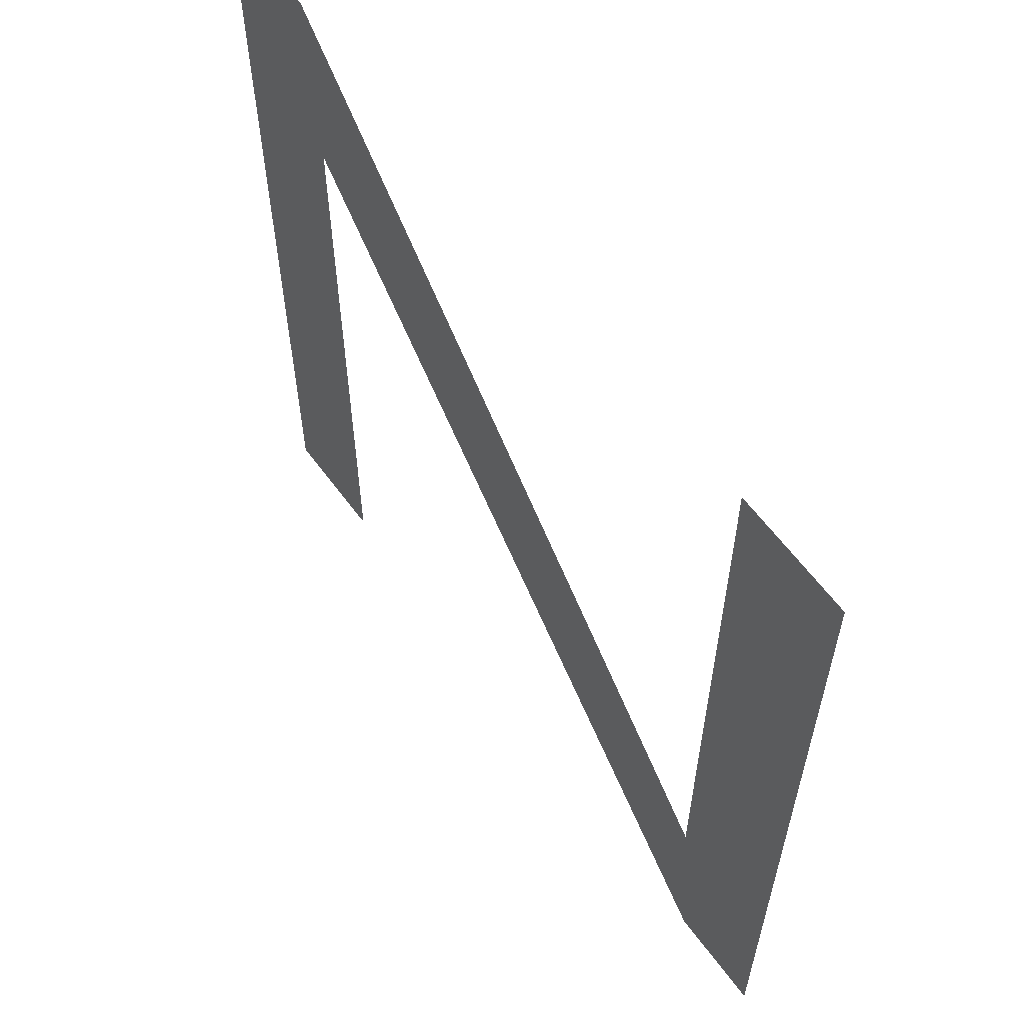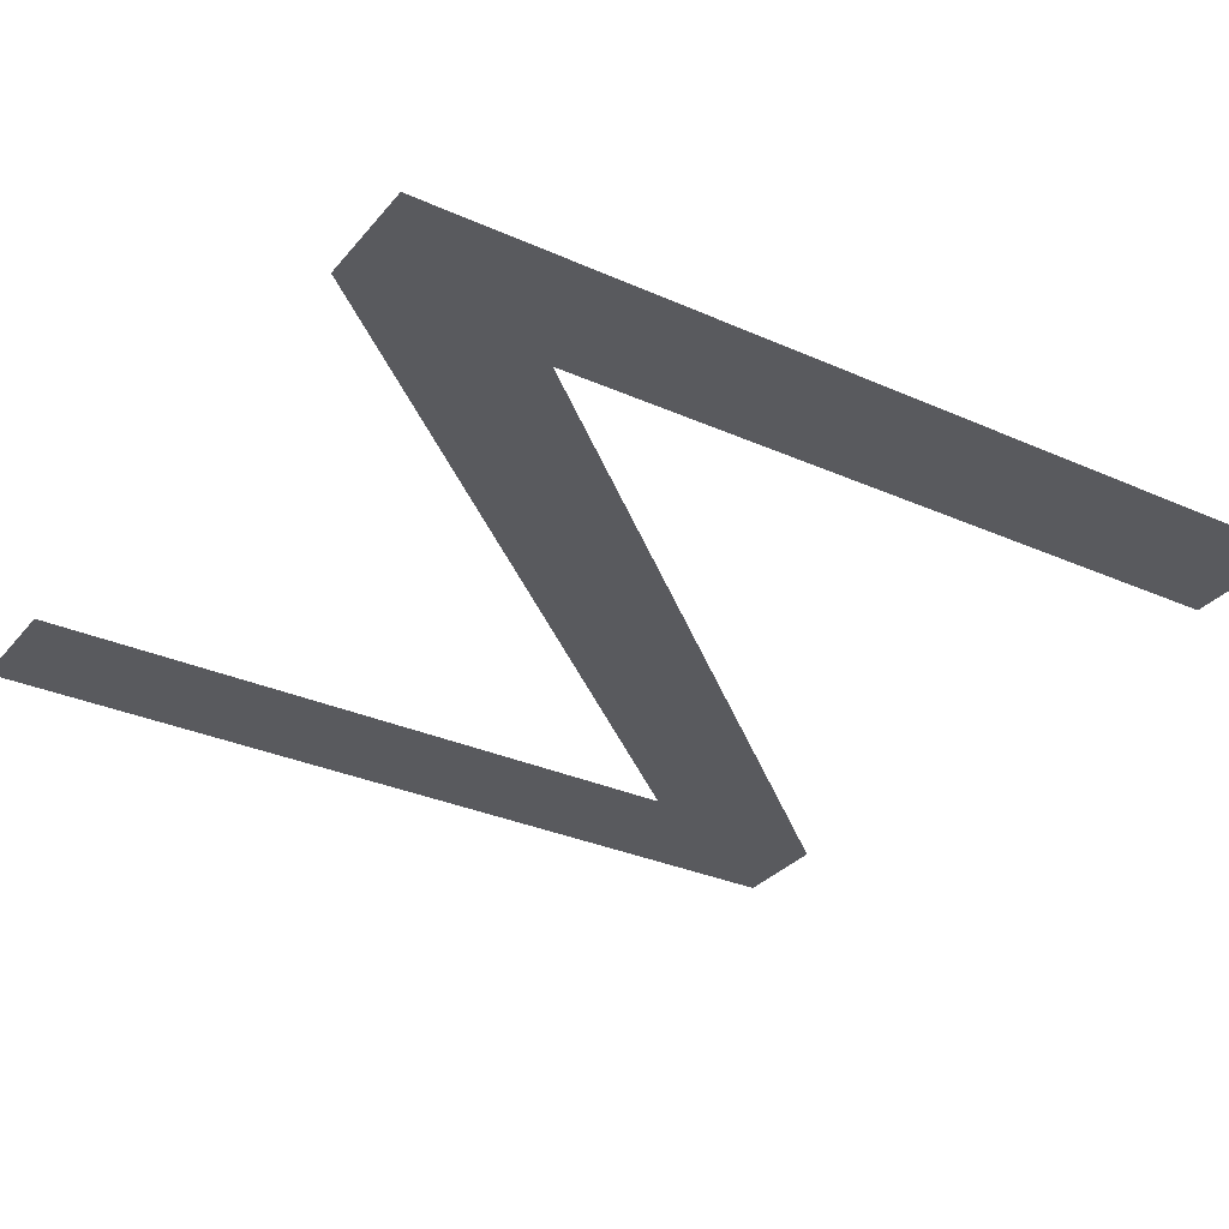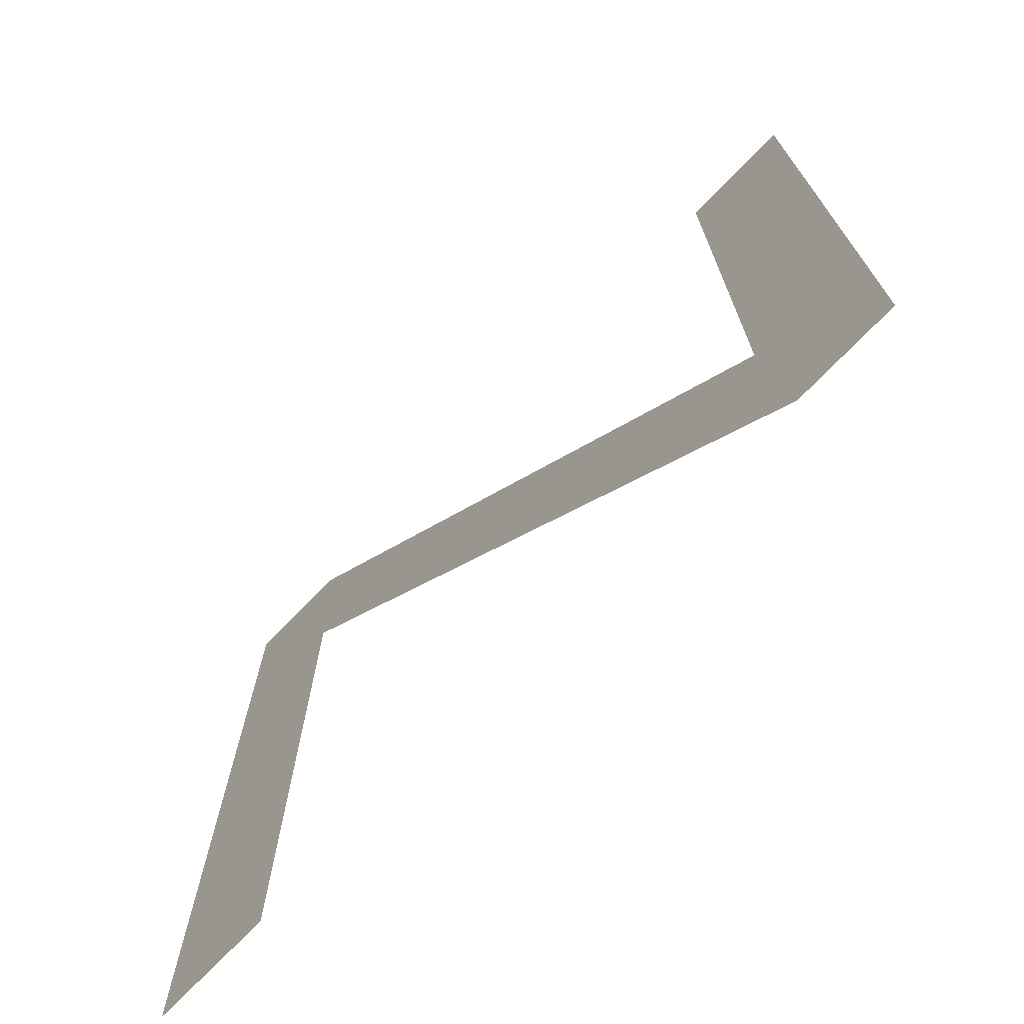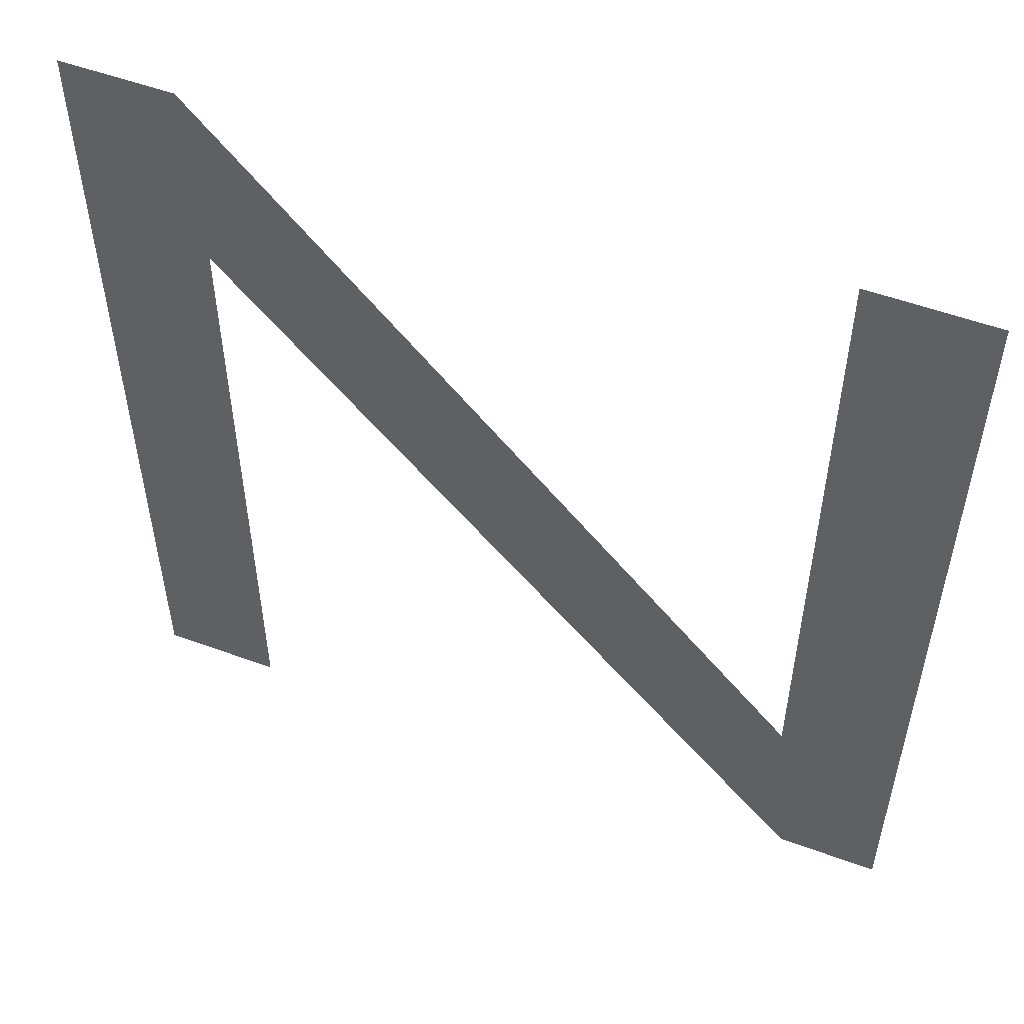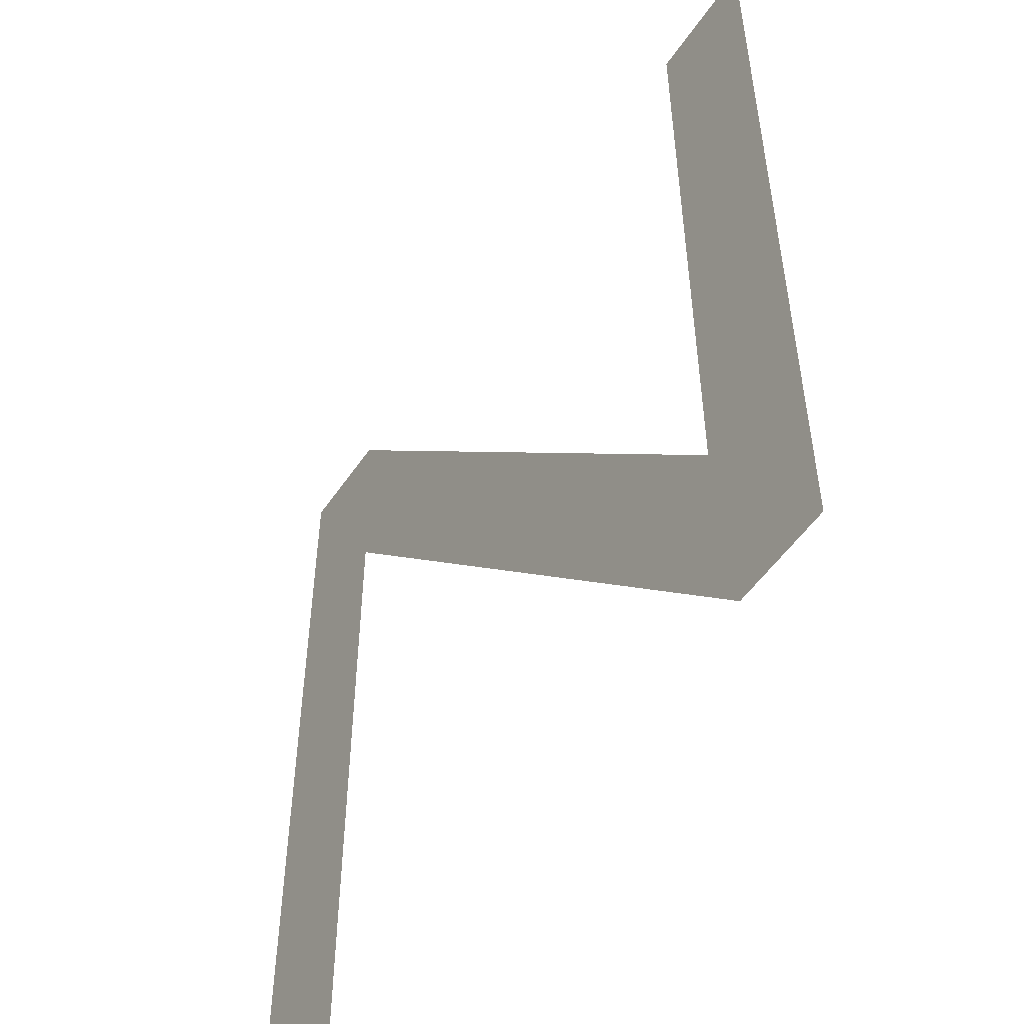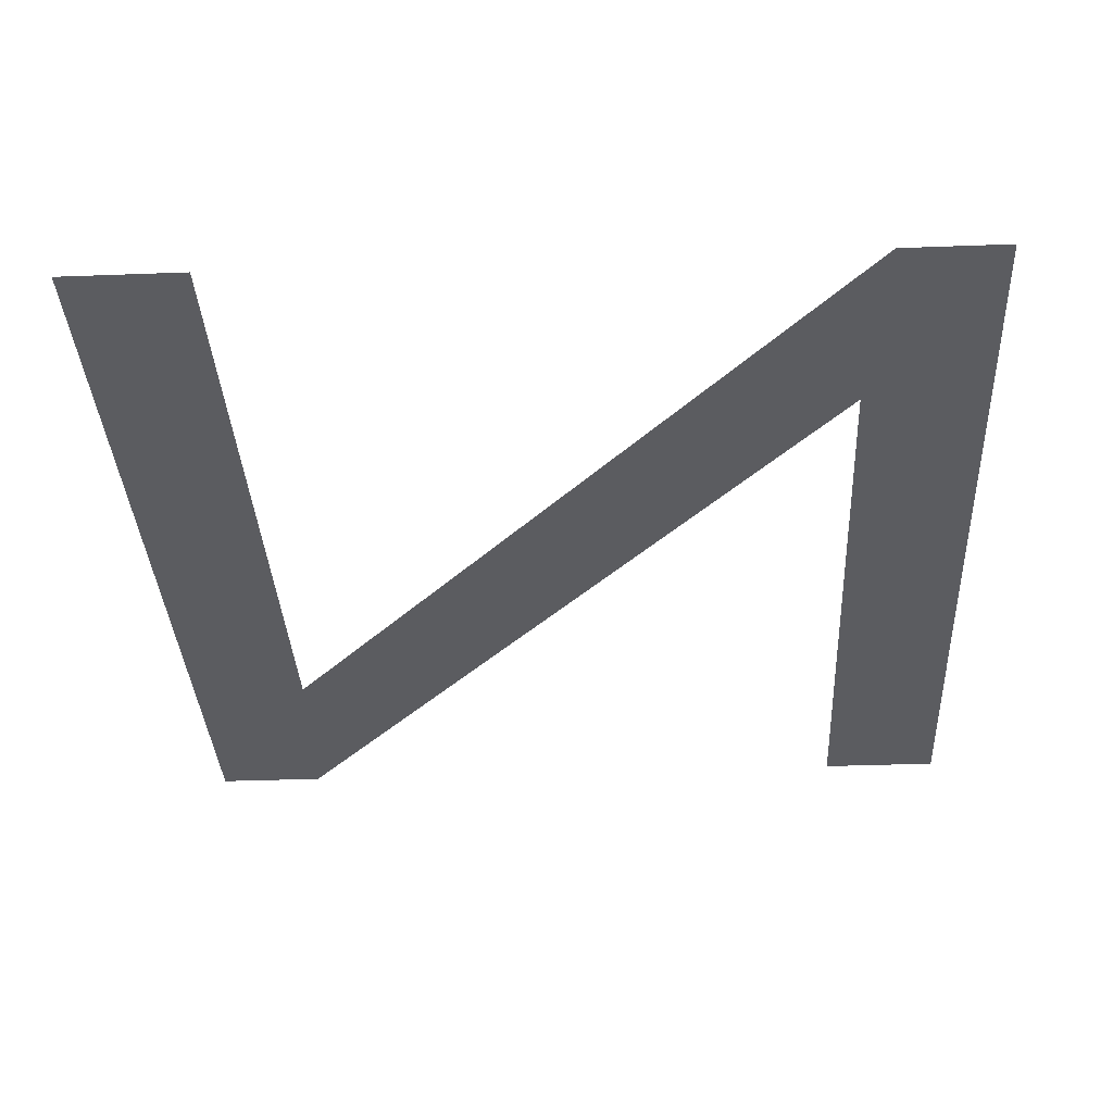
<metadata>
{"format":"obj","ext":"obj","renderer":"f3d","projection":"perspective","resolution":1024,"background":"white","views":[{"elev":60.8,"azim":-126.2,"up":"+Z"},{"elev":-31.2,"azim":57.5,"up":"+Y"},{"elev":-73.1,"azim":-134.0,"up":"+Z"},{"elev":54.1,"azim":-158.8,"up":"+Z"},{"elev":-52.3,"azim":-123.3,"up":"+Z"},{"elev":-34.6,"azim":-177.1,"up":"+Y"}]}
</metadata>
<code>
o Text.080_Font_Curve.088
v 0.706 0 -0.682
v 0.614 0 -0.682
v 0.614 0 -0.154
v 0.152 0 -0.682
v 0.074 0 -0.682
v 0.074 0 0
v 0.166 0 0
v 0.166 0 -0.525
v 0.622 0 0
v 0.706 0 0
f 6 4 5
f 6 8 4
f 8 3 4
f 3 1 2
f 3 10 1
f 6 7 8
f 9 3 8
f 9 10 3

</code>
